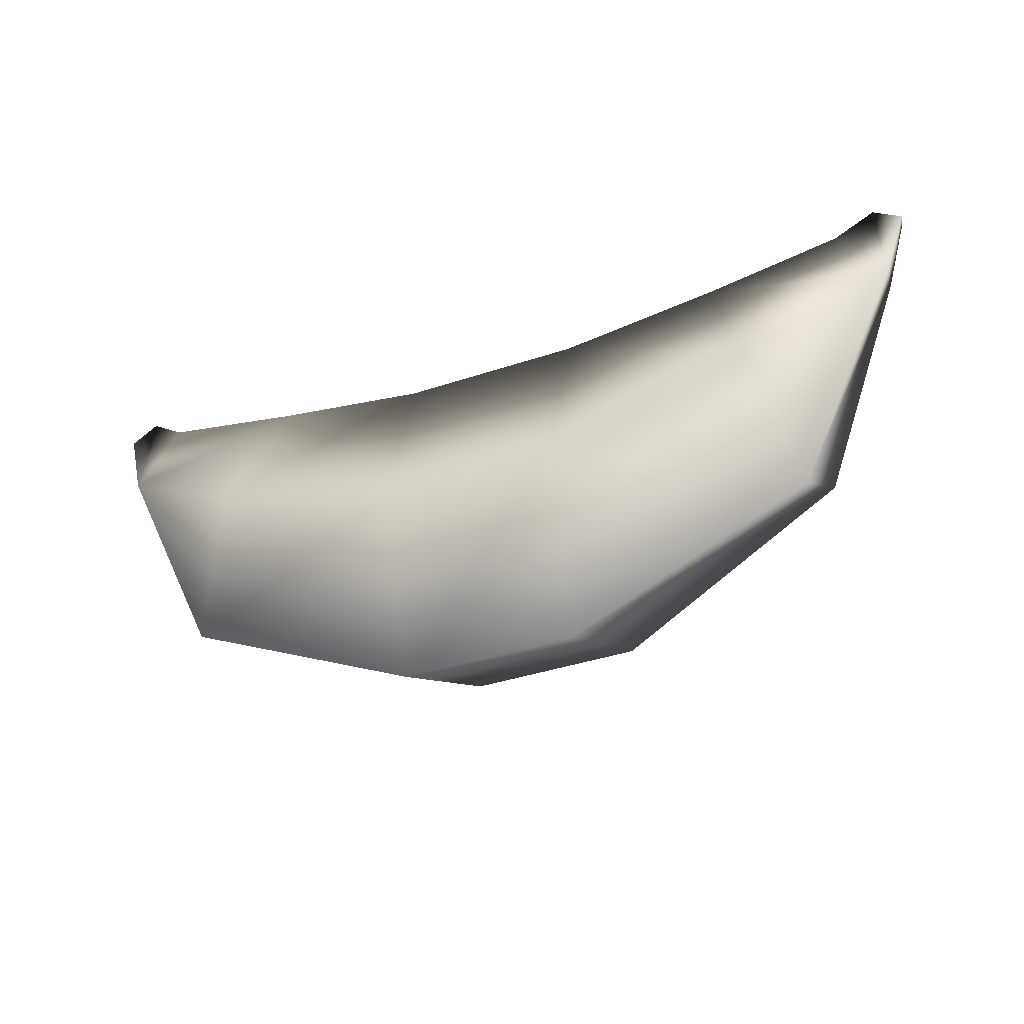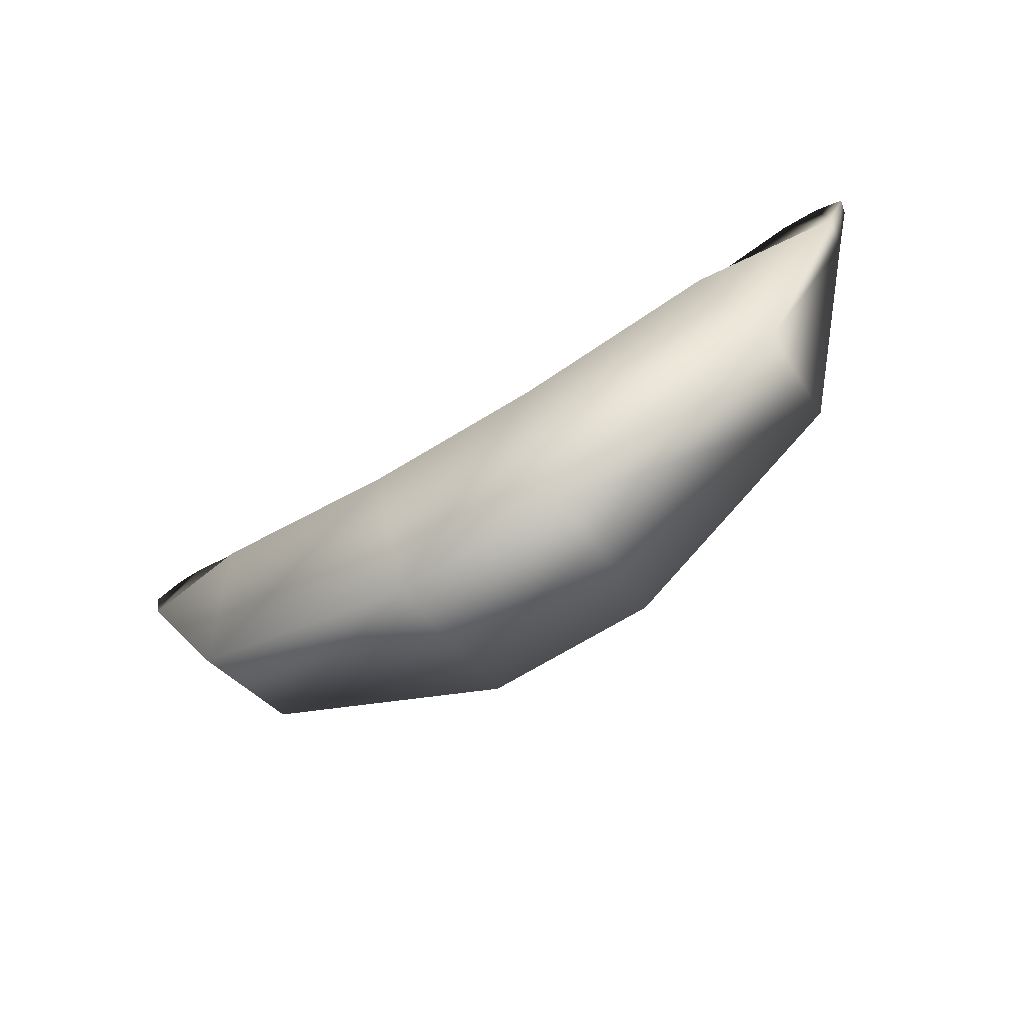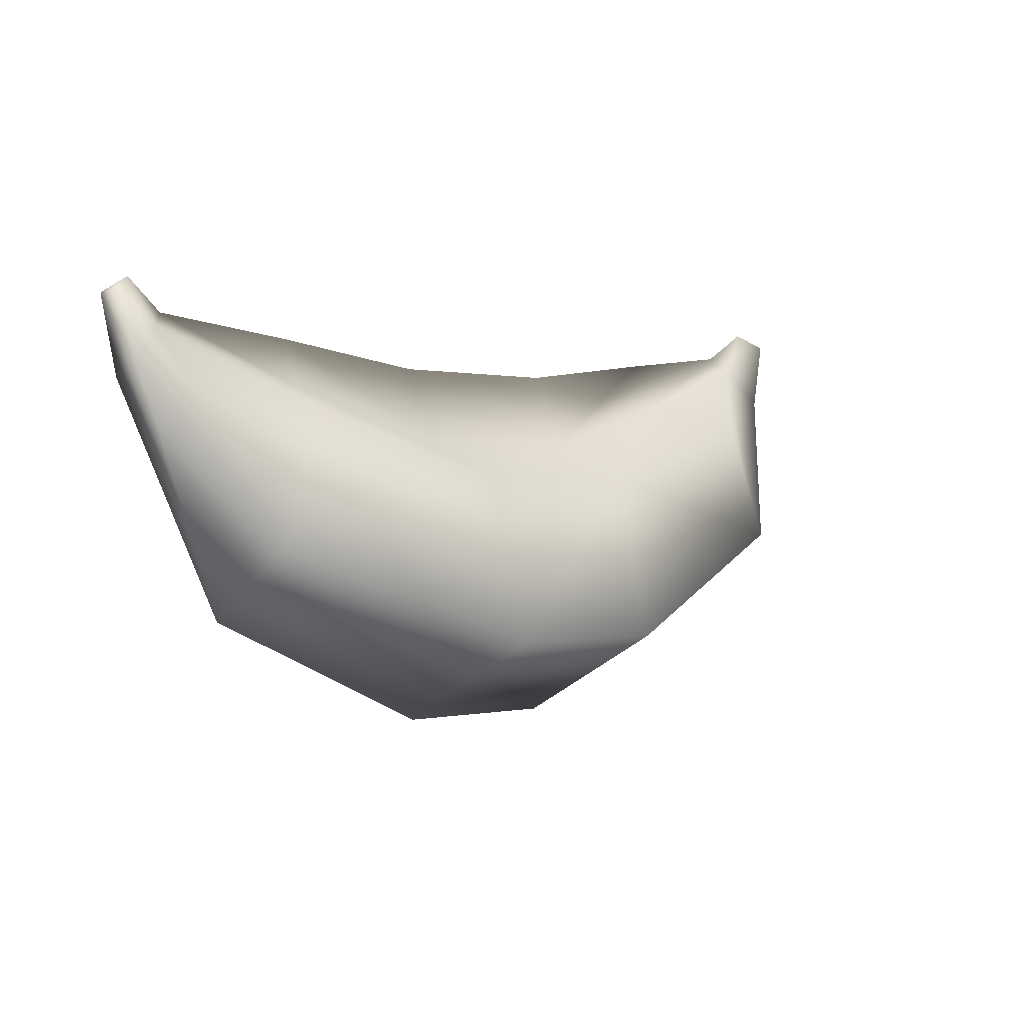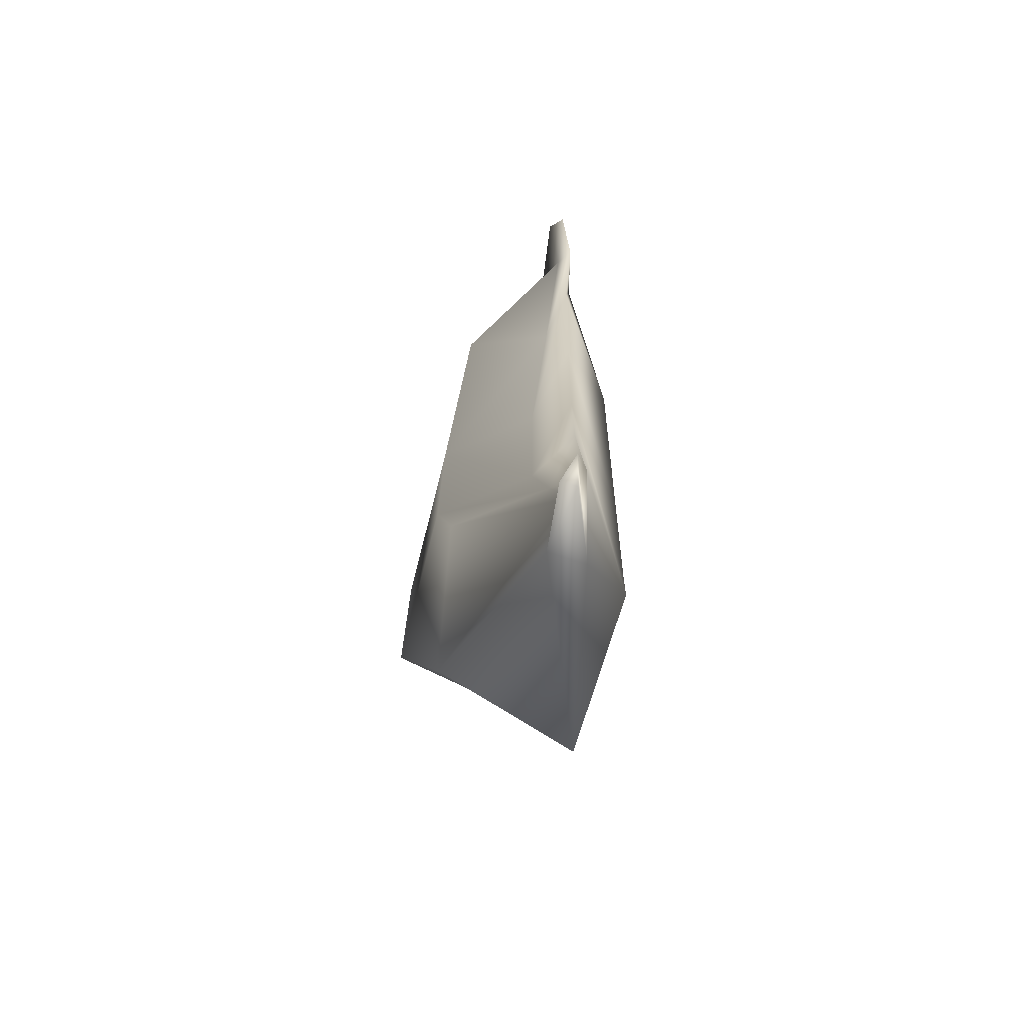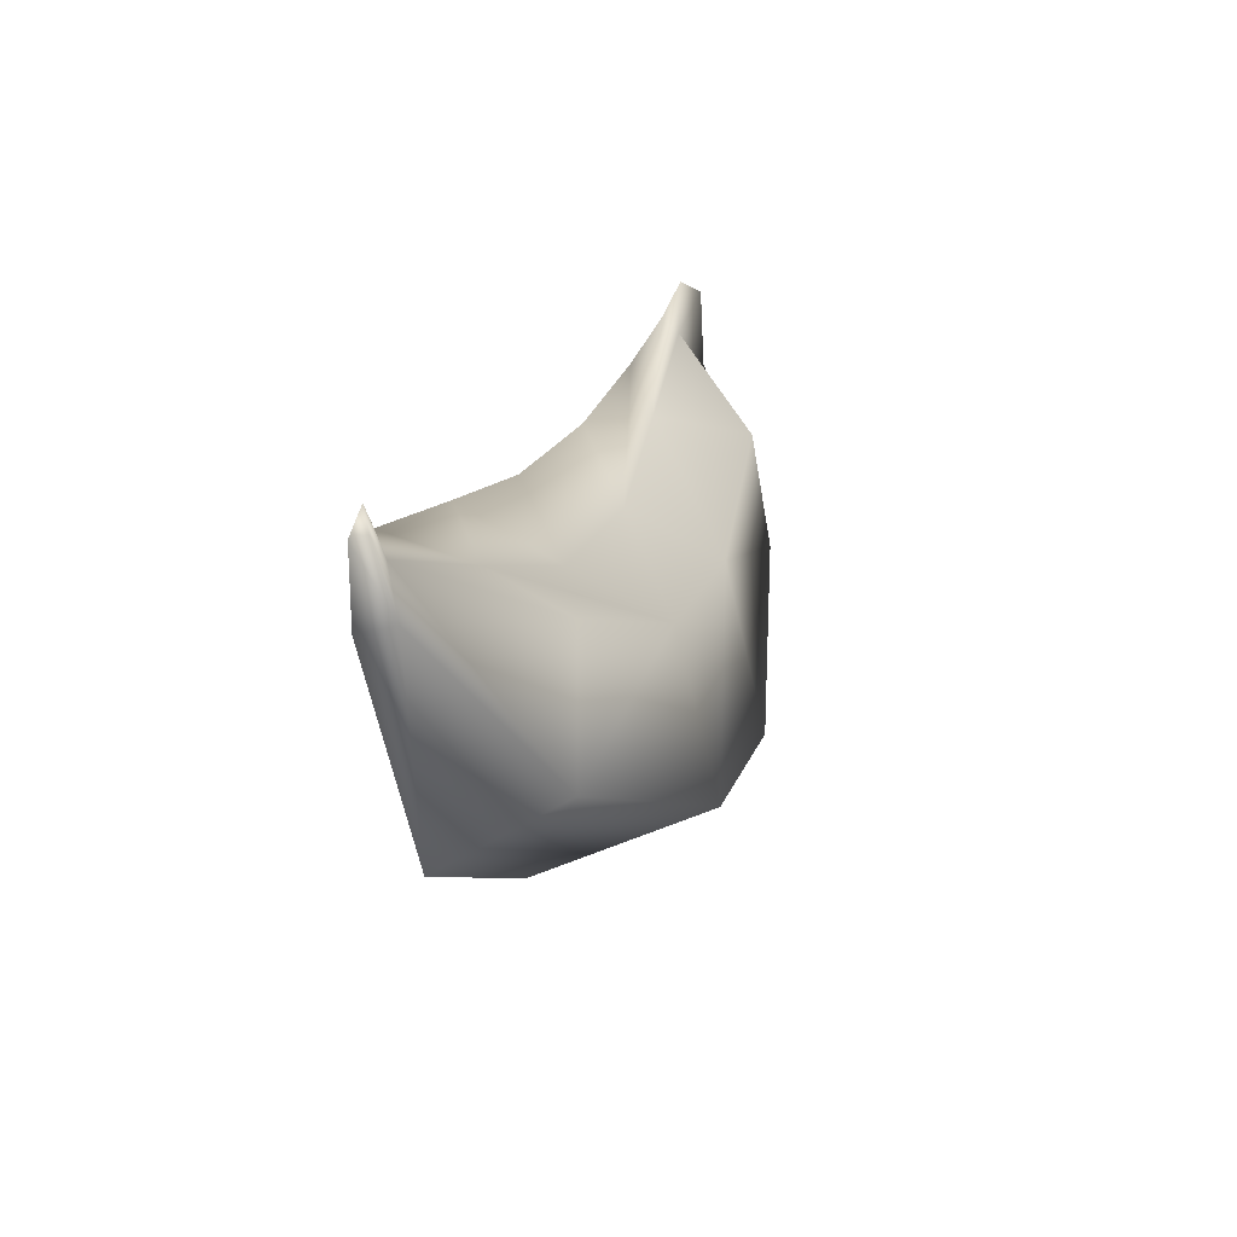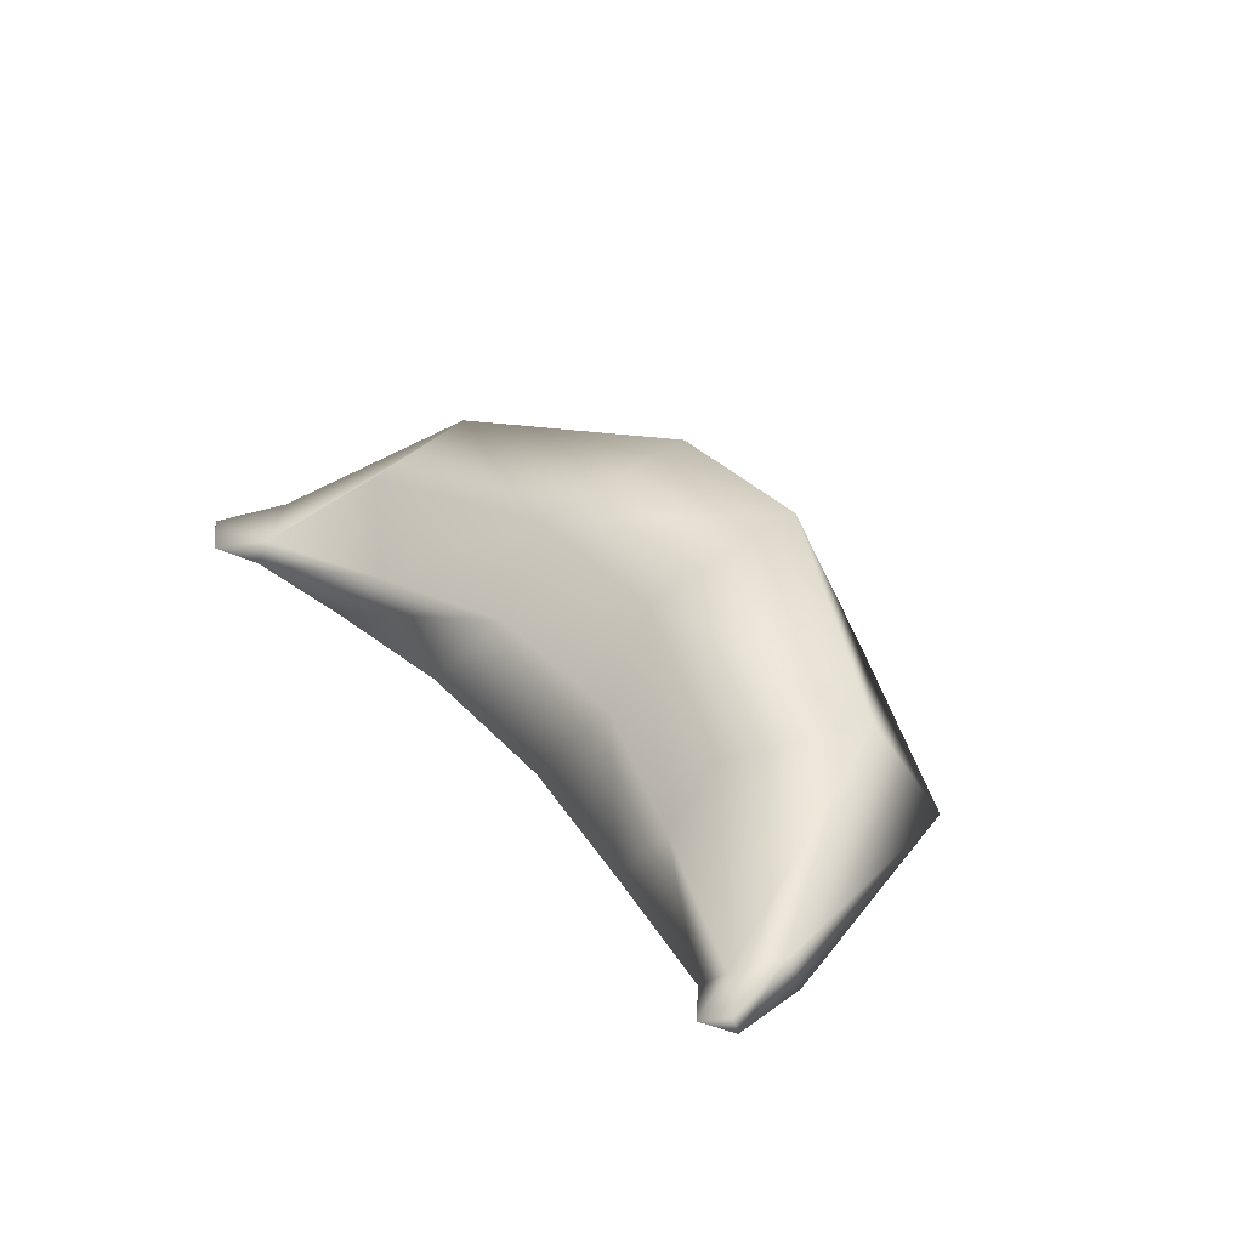
<metadata>
{"format":"obj","ext":"obj","renderer":"f3d","projection":"perspective","resolution":1024,"background":"white","views":[{"elev":-37.3,"azim":23.5,"up":"+Z"},{"elev":-68.5,"azim":31.5,"up":"+Z"},{"elev":-0.2,"azim":137.4,"up":"+Z"},{"elev":21.2,"azim":-89.4,"up":"+Z"},{"elev":18.7,"azim":106.0,"up":"+Z"},{"elev":31.5,"azim":56.5,"up":"+Y"}]}
</metadata>
<code>
v -0.03296 -0.01209 0.00364
v -0.03755 -0.006751 -0.0121
v -0.04962 -0.007535 0.01404
v -0.02837 -0.006751 0.01938
v -0.04429 -0.007547 0.02129
v -0.01037 -0.006748 0.01697
v -0.01015 -0.01298 -0.003875
v 0.01015 -0.01298 -0.003875
v 0.01037 -0.006748 0.01697
v 0.03296 -0.01209 0.00364
v 0.02837 -0.006751 0.01938
v 0.04962 -0.007535 0.01404
v 0.04429 -0.007547 0.02129
v -0.009935 -0.006747 -0.02472
v 0.03755 -0.006751 -0.0121
v 0.009935 -0.006747 -0.02472
v -0.02837 -0.004186 0.01367
v -0.04585 -0.005915 0.0193
v -0.03296 0.005851 0.01118
v -0.0102 0.008393 0.003635
v -0.01034 -0.00237 0.008377
v -0.04429 -0.007547 0.02129
v -0.02837 -0.006751 0.01938
v -0.01037 -0.006748 0.01697
v -0.0489 -0.006529 0.02472
v -0.05179 -0.004828 0.02305
v -0.04915 -0.003741 0.0151
v -0.03755 0.007175 -0.002865
v -0.009865 0.01298 -0.01466
v 0.009865 0.01298 -0.01466
v 0.0102 0.008393 0.003635
v 0.03755 0.007175 -0.002865
v 0.03296 0.005851 0.01118
v 0.02837 -0.004186 0.01367
v 0.04585 -0.005915 0.0193
v 0.01034 -0.00237 0.008377
v 0.04429 -0.007547 0.02129
v 0.02837 -0.006751 0.01938
v 0.01037 -0.006748 0.01697
v 0.0489 -0.006529 0.02472
v 0.05179 -0.004828 0.02305
v 0.04915 -0.003741 0.0151
v -0.009935 -0.006747 -0.02472
v -0.009865 0.01298 -0.01466
v -0.03755 0.007175 -0.002865
v -0.03755 -0.006751 -0.0121
v -0.04915 -0.003741 0.0151
v -0.04962 -0.007535 0.01404
v -0.05213 -0.006523 0.0227
v -0.05179 -0.004828 0.02305
v 0.009935 -0.006747 -0.02472
v -0.0489 -0.006529 0.02472
v -0.05213 -0.006523 0.0227
v -0.05179 -0.004828 0.02305
v -0.04962 -0.007535 0.01404
v -0.05213 -0.006523 0.0227
v -0.0489 -0.006529 0.02472
v -0.04429 -0.007547 0.02129
v 0.009935 -0.006747 -0.02472
v 0.03755 -0.006751 -0.0121
v 0.03755 0.007175 -0.002865
v 0.009865 0.01298 -0.01466
v 0.04915 -0.003741 0.0151
v 0.04962 -0.007535 0.01404
v 0.05213 -0.006523 0.0227
v 0.05179 -0.004828 0.02305
v -0.009865 0.01298 -0.01466
v 0.05213 -0.006523 0.0227
v 0.0489 -0.006529 0.02472
v 0.05179 -0.004828 0.02305
v 0.04962 -0.007535 0.01404
v 0.04429 -0.007547 0.02129
v 0.0489 -0.006529 0.02472
v 0.05213 -0.006523 0.0227
f 3 2 1
f 1 4 3
f 4 5 3
f 6 4 1
f 7 6 1
f 7 1 2
f 7 8 6
f 8 9 6
f 8 10 9
f 10 11 9
f 10 12 11
f 12 13 11
f 14 7 2
f 8 7 14
f 15 10 8
f 15 12 10
f 16 15 8
f 16 8 14
f 19 18 17
f 20 19 17
f 21 20 17
f 18 22 17
f 22 23 17
f 21 17 23
f 24 21 23
f 18 25 22
f 26 25 18
f 27 26 18
f 28 19 20
f 18 19 28
f 27 18 28
f 29 28 20
f 29 20 30
f 20 31 30
f 20 21 31
f 30 31 32
f 31 33 32
f 33 31 34
f 35 33 34
f 32 33 35
f 31 36 34
f 21 24 36
f 21 36 31
f 35 34 37
f 34 38 37
f 34 36 38
f 36 39 38
f 24 39 36
f 40 35 37
f 40 41 35
f 41 42 35
f 42 32 35
f 45 44 43
f 46 45 43
f 47 45 46
f 48 47 46
f 48 49 47
f 49 50 47
f 43 44 51
f 54 53 52
f 57 56 55
f 58 57 55
f 61 60 59
f 62 61 59
f 61 63 60
f 63 64 60
f 65 64 63
f 66 65 63
f 67 62 59
f 70 69 68
f 73 72 71
f 74 73 71

</code>
